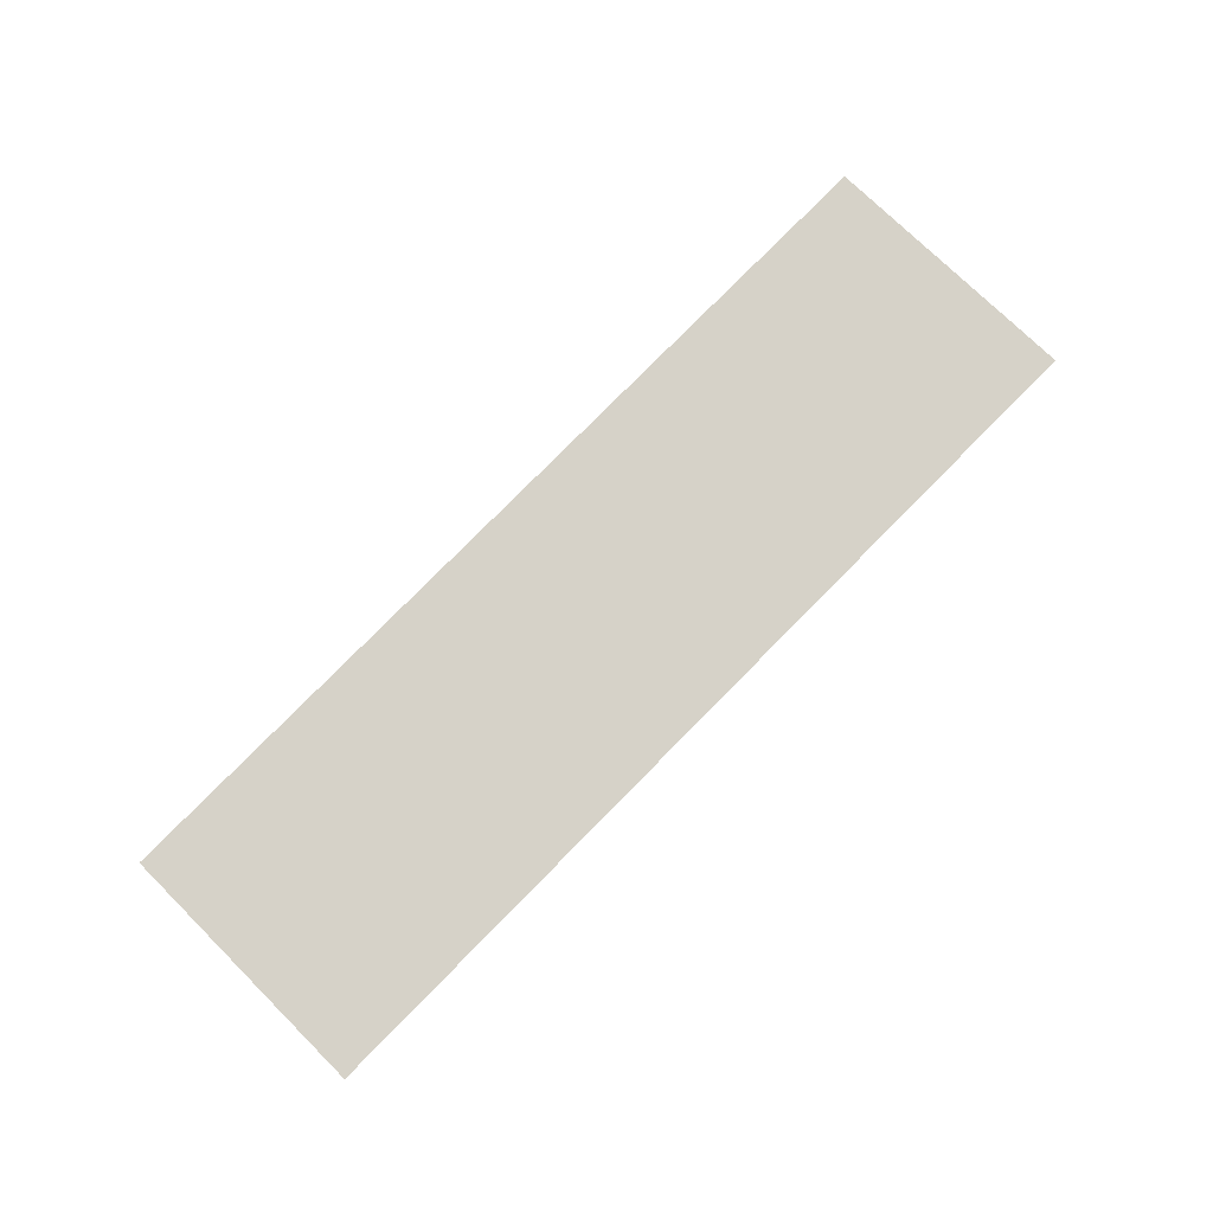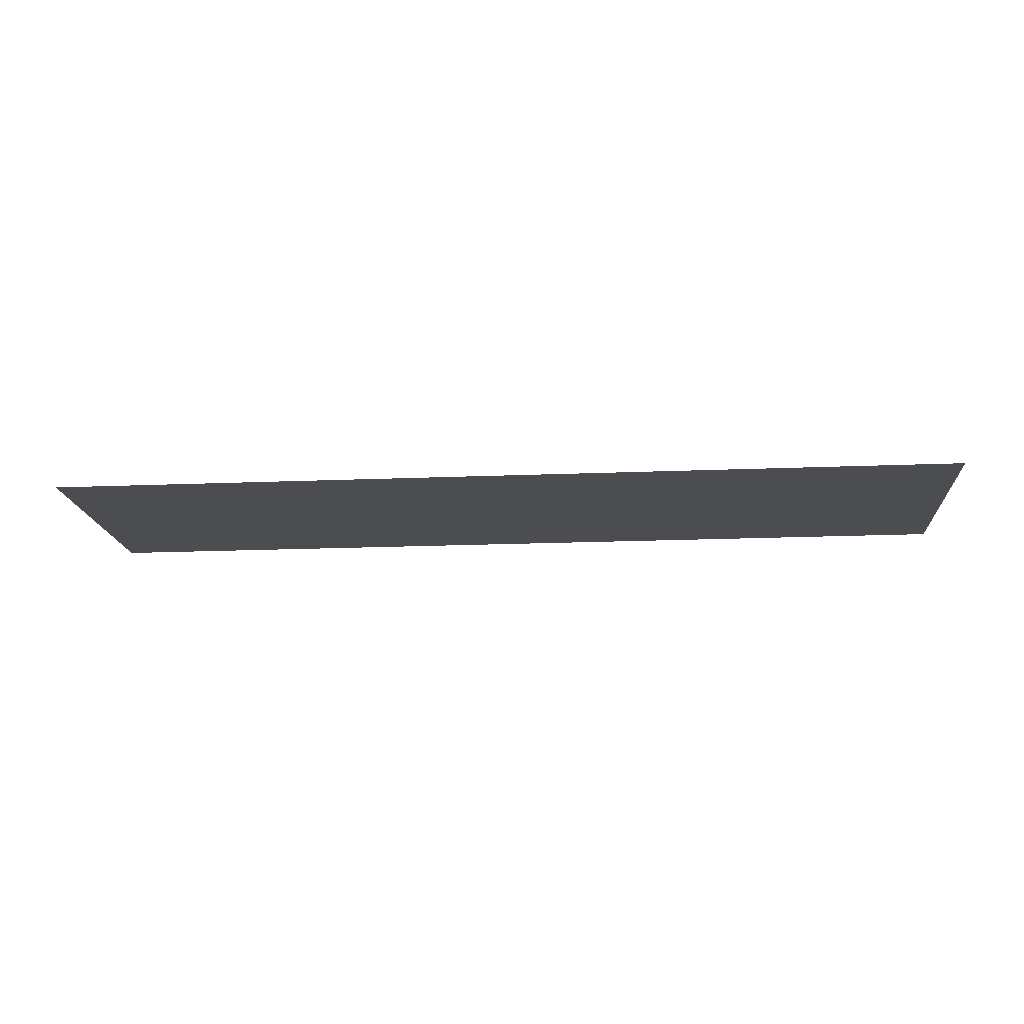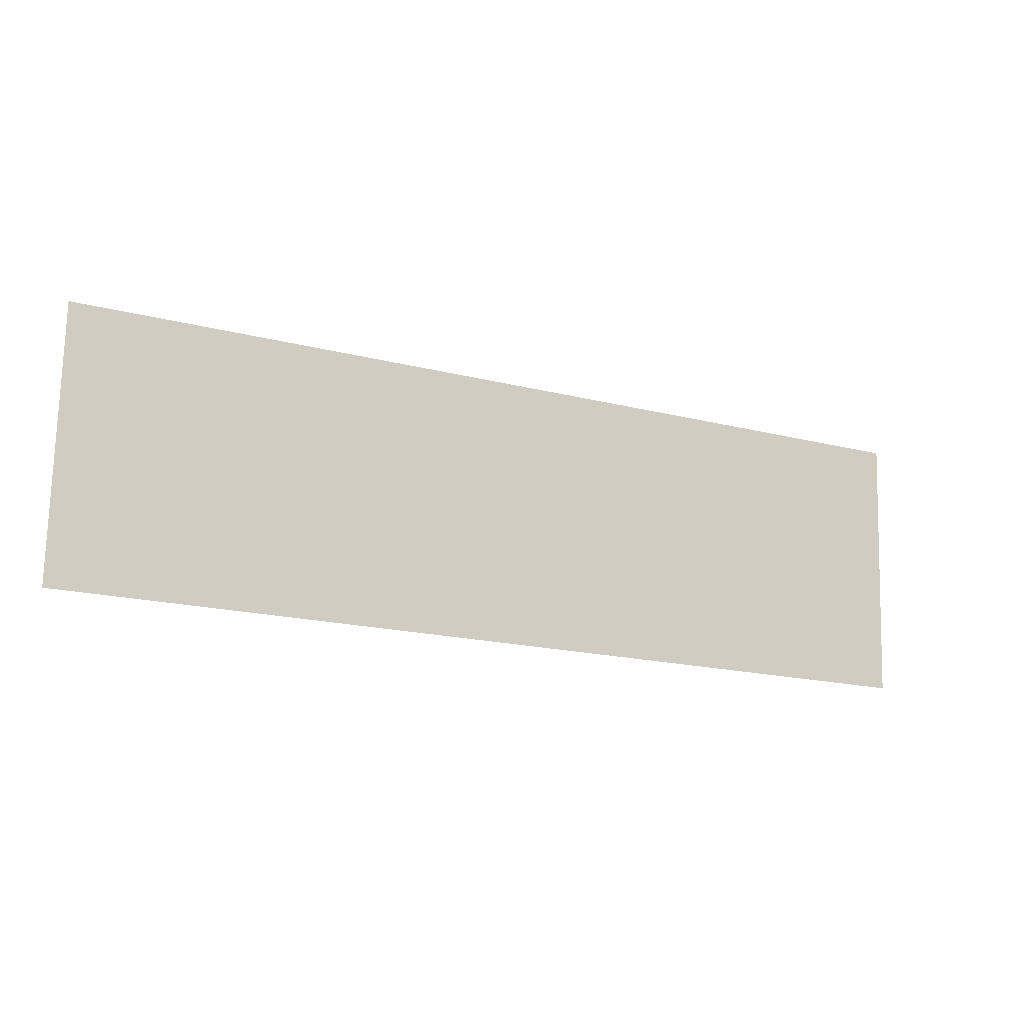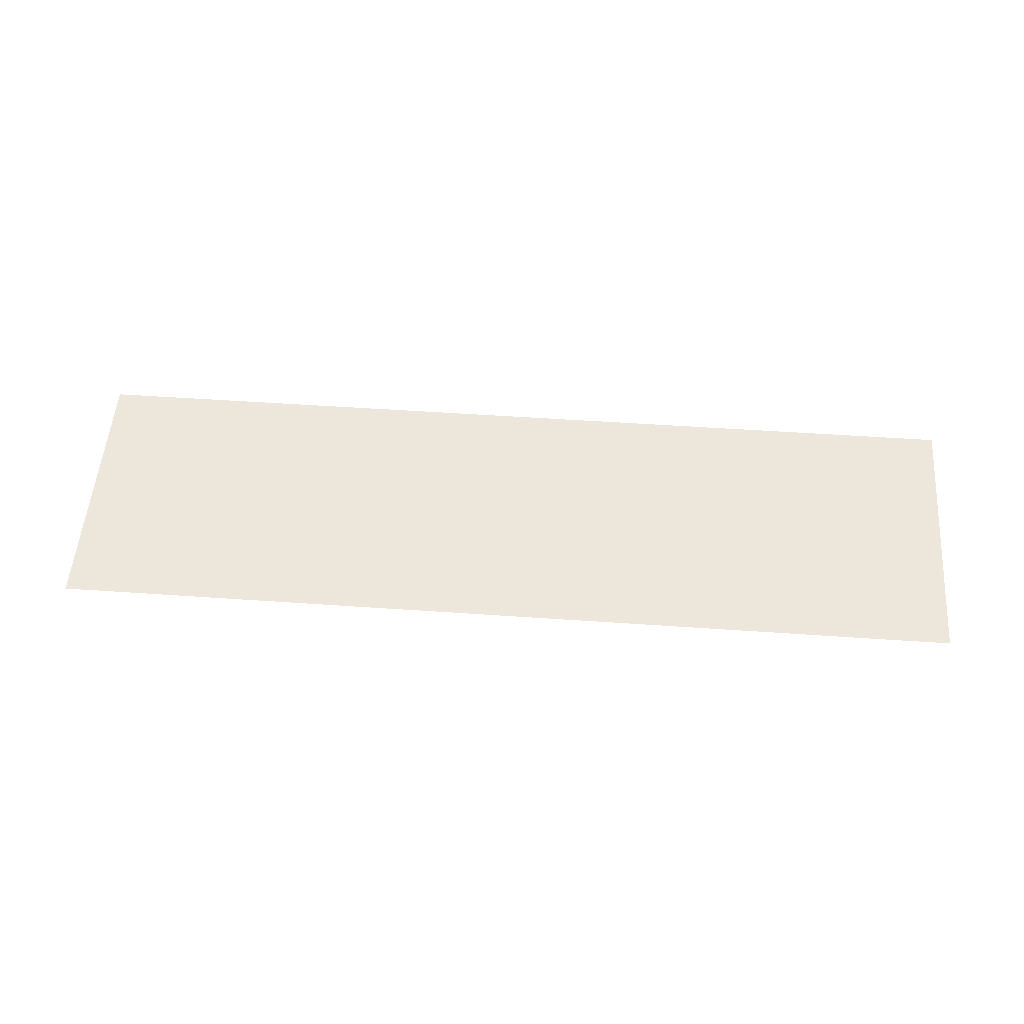
<metadata>
{"format":"obj","ext":"obj","renderer":"f3d","projection":"perspective","resolution":1024,"background":"white","views":[{"elev":79.0,"azim":134.7,"up":"+Y"},{"elev":-19.1,"azim":4.4,"up":"+Y"},{"elev":-17.6,"azim":-27.1,"up":"+Z"},{"elev":50.2,"azim":4.4,"up":"+Y"}]}
</metadata>
<code>
o _-1/_-/mesh107/mesh107-geometry#mesh107-geometry
v 0.8045 0.06562 -0.1053
v 0.7994 0.06554 -0.1038
v 0.7994 0.06562 -0.1053
v 0.8045 0.06554 -0.1038
f 1 2 3
f 2 1 4
f 3 2 1
f 4 1 2

</code>
